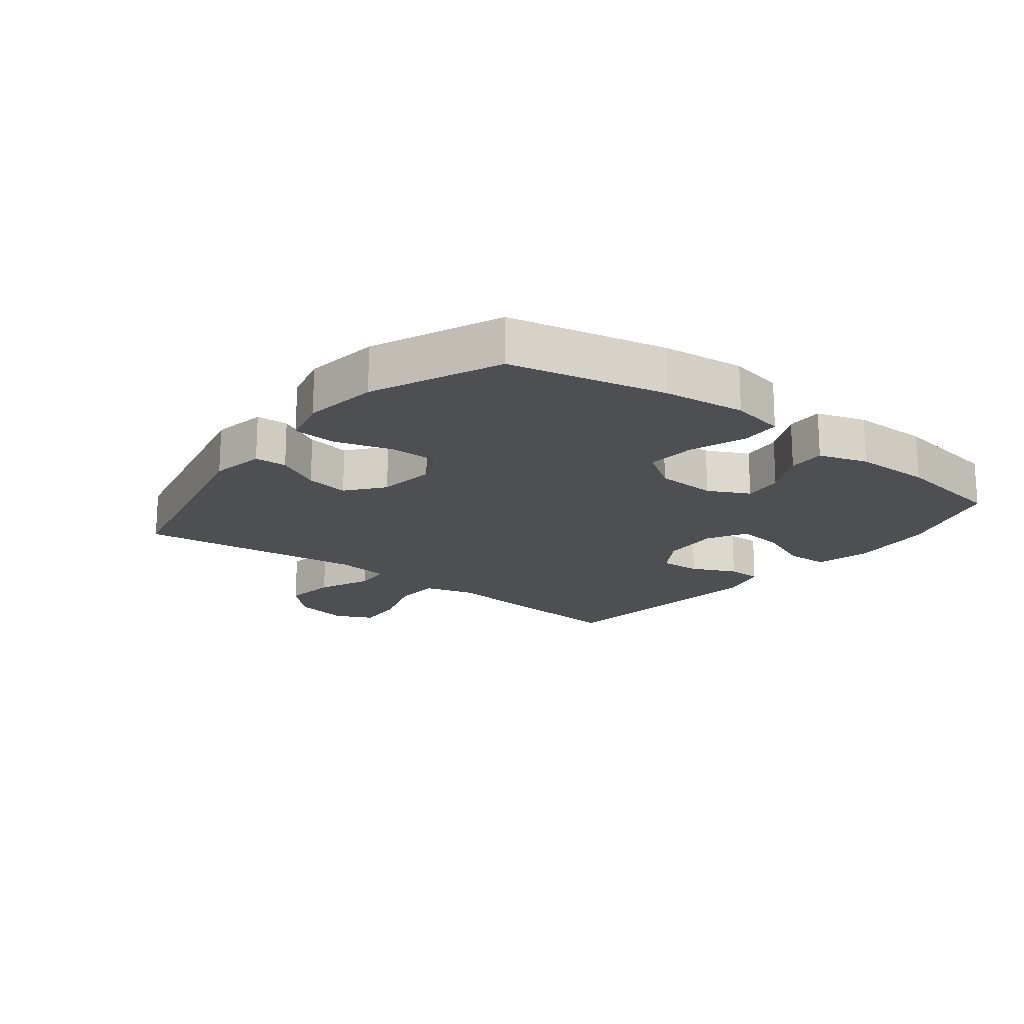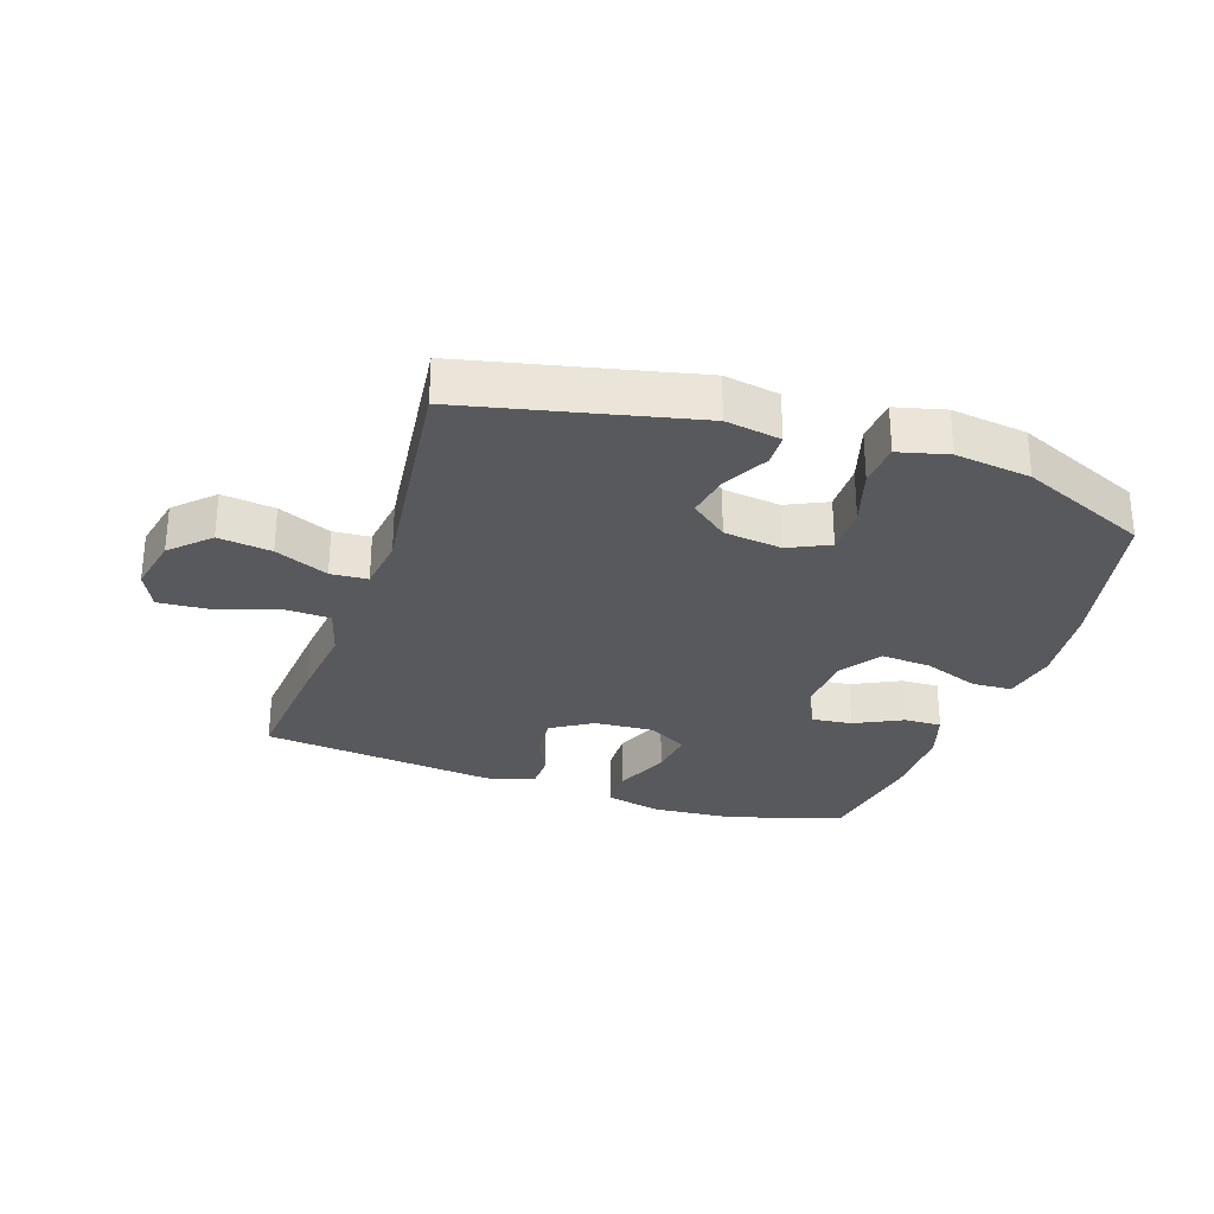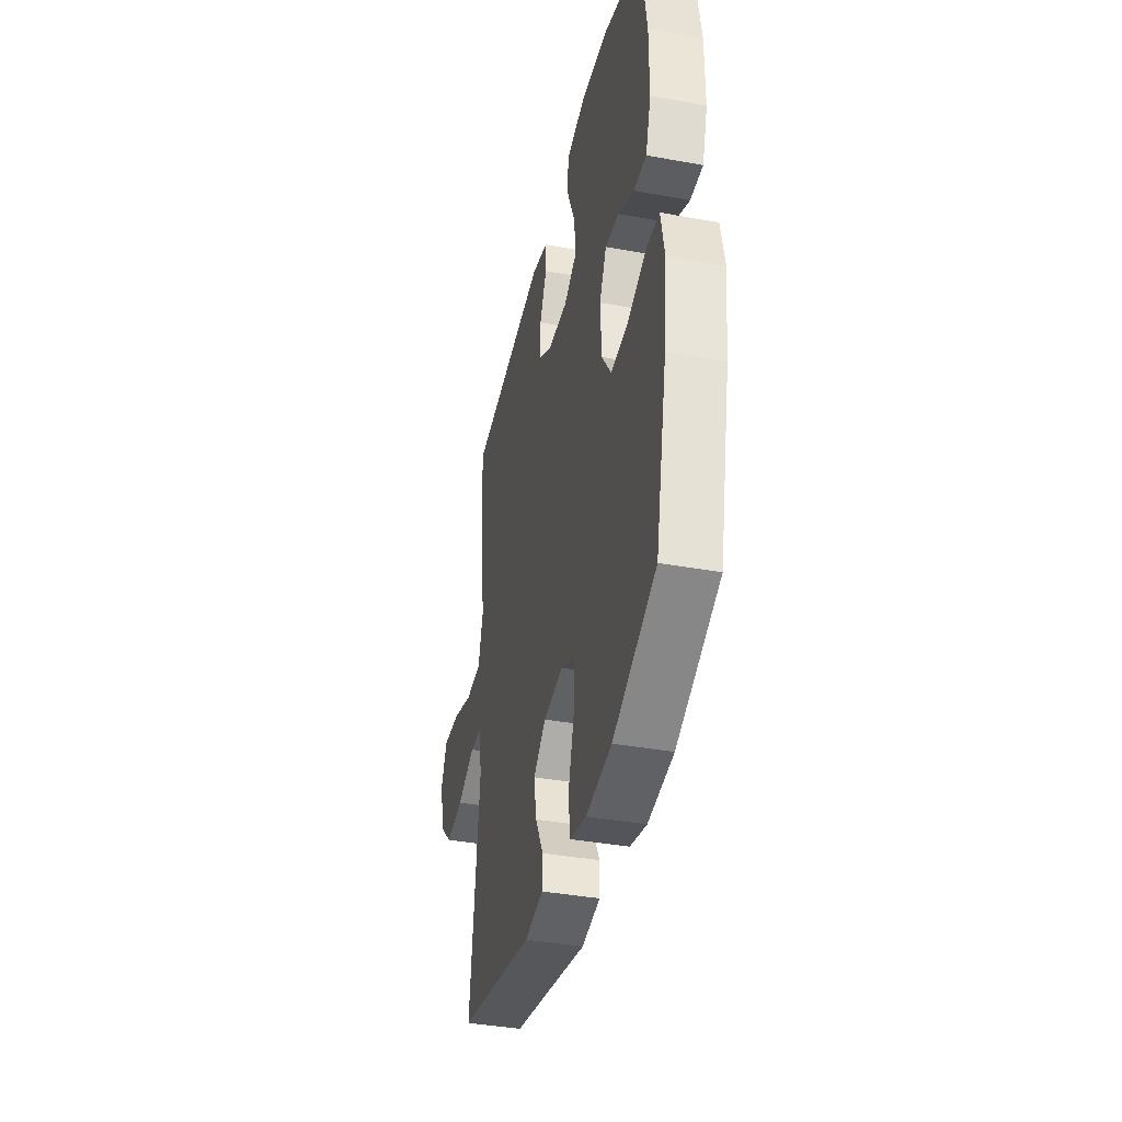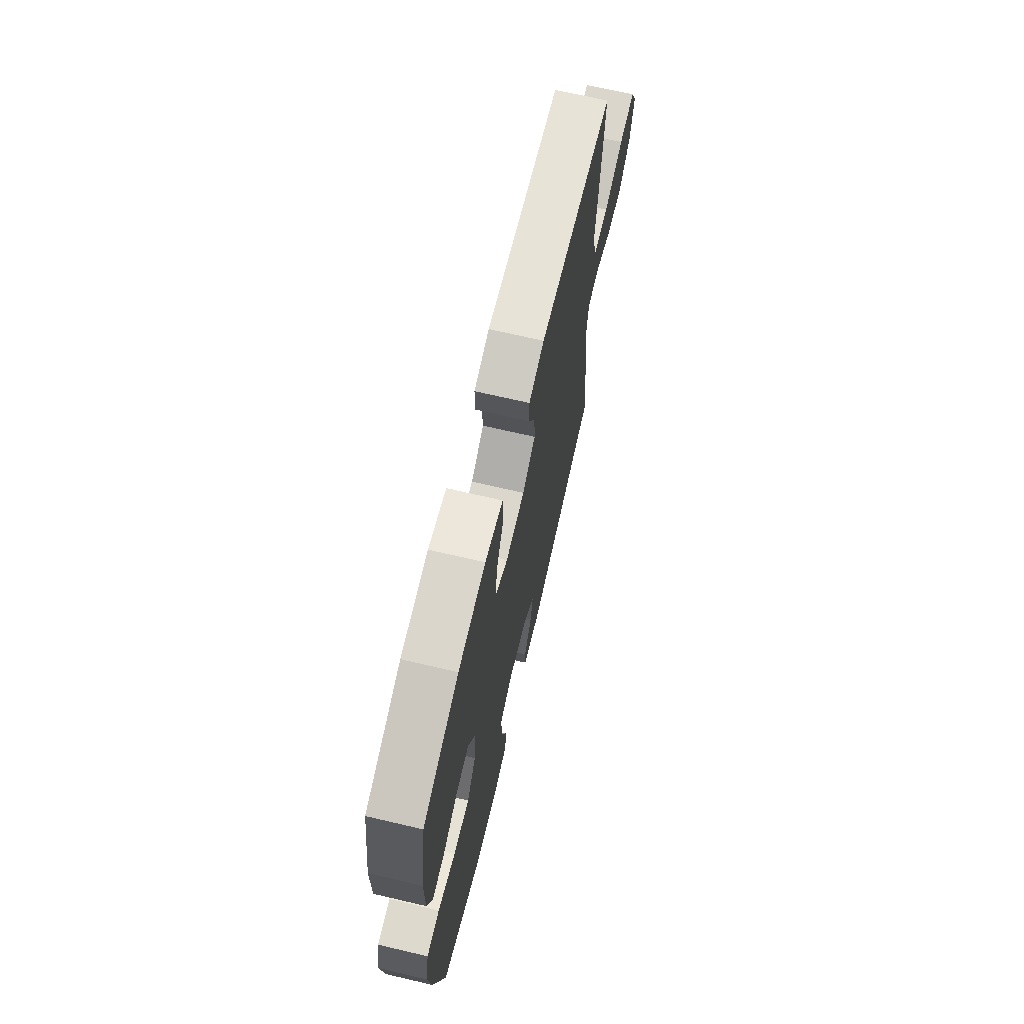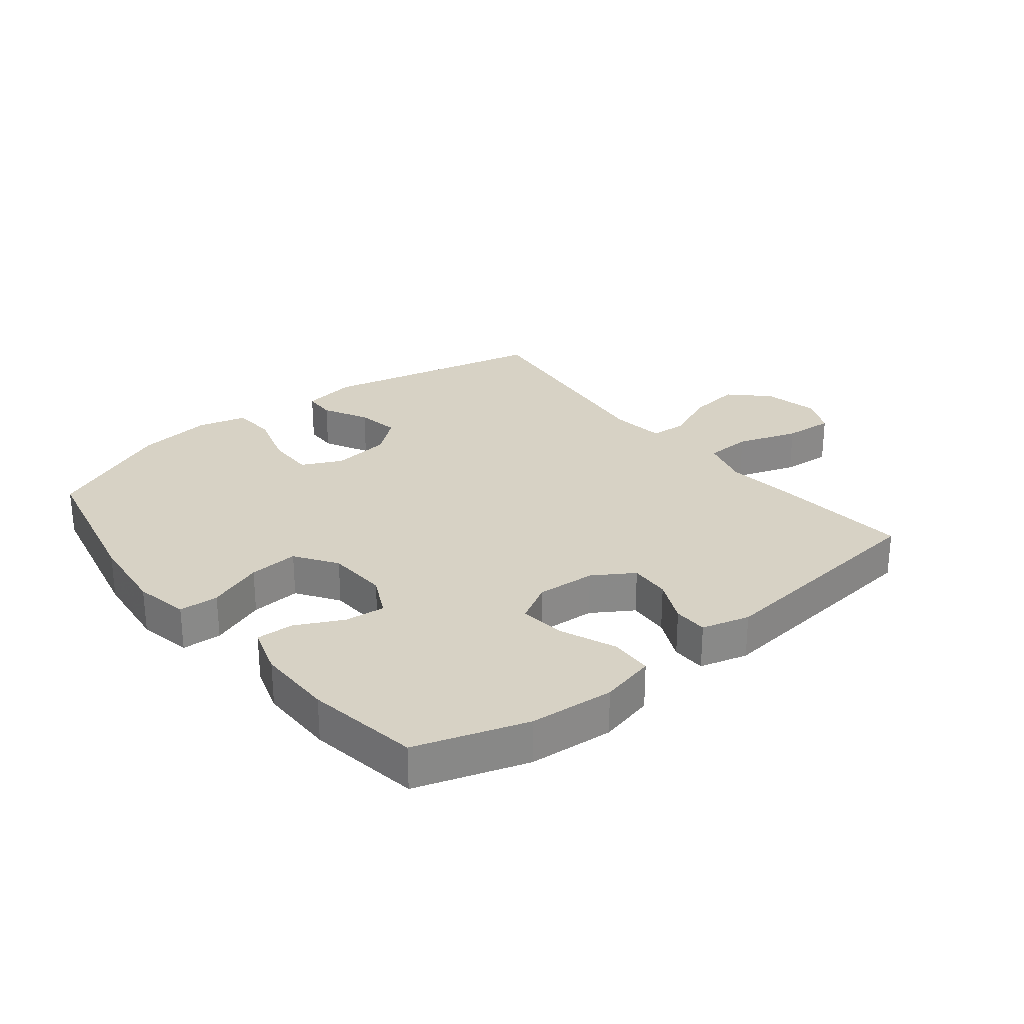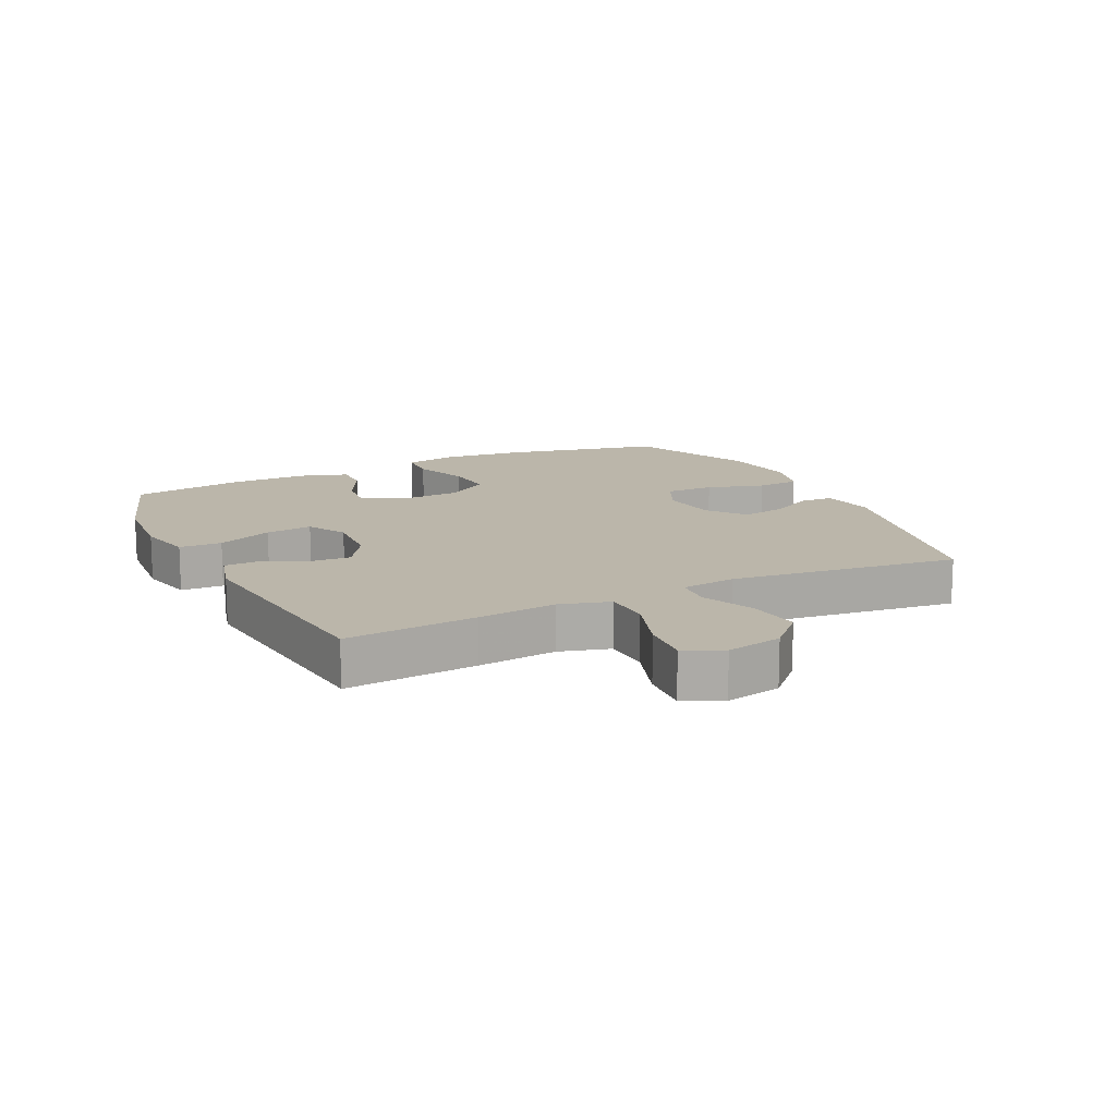
<metadata>
{"format":"obj","ext":"obj","renderer":"f3d","projection":"perspective","resolution":1024,"background":"white","views":[{"elev":-17.9,"azim":-128.0,"up":"+Y"},{"elev":-29.2,"azim":161.3,"up":"+Y"},{"elev":-38.9,"azim":-102.9,"up":"+Z"},{"elev":69.1,"azim":-76.8,"up":"+Z"},{"elev":27.4,"azim":-38.7,"up":"+Y"},{"elev":14.1,"azim":64.1,"up":"+Y"}]}
</metadata>
<code>
v 0.5 0.07 0.5
v 0.482 0.07 0.29
v 0.468 0.07 0.164
v 0.491 0.07 0.083
v 0.566 0.07 0.08
v 0.664 0.07 0.113
v 0.744 0.07 0.119
v 0.773 0.07 0.058
v 0.754 0.07 -0.032
v 0.695 0.07 -0.09
v 0.61 0.07 -0.079
v 0.525 0.07 -0.042
v 0.466 0.07 -0.046
v 0.455 0.07 -0.134
v 0.5 0.07 -0.5
v 0.137 0.07 -0.582
v 0.049 0.07 -0.567
v 0.047 0.07 -0.515
v 0.085 0.07 -0.443
v 0.097 0.07 -0.373
v 0.038 0.07 -0.326
v -0.055 0.07 -0.314
v -0.12 0.07 -0.345
v -0.119 0.07 -0.423
v -0.091 0.07 -0.515
v -0.096 0.07 -0.585
v -0.175 0.07 -0.605
v -0.296 0.07 -0.589
v -0.5 0.07 -0.5
v -0.555 0.07 -0.25
v -0.57 0.07 -0.118
v -0.553 0.07 -0.031
v -0.489 0.07 -0.028
v -0.4 0.07 -0.061
v -0.32 0.07 -0.067
v -0.275 0.07 0
v -0.27 0.07 0.098
v -0.303 0.07 0.164
v -0.368 0.07 0.157
v -0.444 0.07 0.119
v -0.504 0.07 0.117
v -0.529 0.07 0.195
v -0.529 0.07 0.319
v -0.5 0.07 0.5
v -0.322 0.07 0.558
v -0.186 0.07 0.569
v -0.097 0.07 0.548
v -0.094 0.07 0.48
v -0.131 0.07 0.391
v -0.14 0.07 0.316
v -0.077 0.07 0.281
v 0.018 0.07 0.287
v 0.083 0.07 0.328
v 0.079 0.07 0.394
v 0.046 0.07 0.465
v 0.047 0.07 0.52
v 0.124 0.07 0.541
v 0.5 0 0.5
v 0.482 0 0.29
v 0.468 0 0.164
v 0.491 0 0.083
v 0.566 0 0.08
v 0.664 0 0.113
v 0.744 0 0.119
v 0.773 0 0.058
v 0.754 0 -0.032
v 0.695 0 -0.09
v 0.61 0 -0.079
v 0.525 0 -0.042
v 0.466 0 -0.046
v 0.455 0 -0.134
v 0.5 0 -0.5
v 0.137 0 -0.582
v 0.049 0 -0.567
v 0.047 0 -0.515
v 0.085 0 -0.443
v 0.097 0 -0.373
v 0.038 0 -0.326
v -0.055 0 -0.314
v -0.12 0 -0.345
v -0.119 0 -0.423
v -0.091 0 -0.515
v -0.096 0 -0.585
v -0.175 0 -0.605
v -0.296 0 -0.589
v -0.5 0 -0.5
v -0.555 0 -0.25
v -0.57 0 -0.118
v -0.553 0 -0.031
v -0.489 0 -0.028
v -0.4 0 -0.061
v -0.32 0 -0.067
v -0.275 0 0
v -0.27 0 0.098
v -0.303 0 0.164
v -0.368 0 0.157
v -0.444 0 0.119
v -0.504 0 0.117
v -0.529 0 0.195
v -0.529 0 0.319
v -0.5 0 0.5
v -0.322 0 0.558
v -0.186 0 0.569
v -0.097 0 0.548
v -0.094 0 0.48
v -0.131 0 0.391
v -0.14 0 0.316
v -0.077 0 0.281
v 0.018 0 0.287
v 0.083 0 0.328
v 0.079 0 0.394
v 0.046 0 0.465
v 0.047 0 0.52
v 0.124 0 0.541
f 1 2 3
f 57 1 3
f 56 57 3
f 55 56 3
f 54 55 3
f 53 54 3 4
f 52 53 4
f 51 52 4
f 47 48 49
f 46 47 49
f 45 46 49
f 44 45 49
f 43 44 49
f 42 43 49
f 41 42 49
f 40 41 49
f 39 40 49
f 38 39 49 50
f 37 38 50 51
f 32 33 34
f 31 32 34
f 30 31 34
f 29 30 34
f 28 29 34
f 27 28 34
f 26 27 34
f 25 26 34
f 24 25 34
f 23 24 34 35
f 22 23 35 36
f 17 18 19
f 16 17 19
f 15 16 19
f 14 15 19
f 13 14 19 20
f 10 11 12
f 9 10 12
f 8 9 12
f 7 8 12
f 6 7 12
f 5 6 12
f 4 5 12 13
f 51 4 13
f 37 51 13
f 36 37 13
f 22 36 13
f 21 22 13
f 13 20 21
f 60 59 58
f 60 58 114
f 60 114 113
f 60 113 112
f 60 112 111
f 61 60 111 110
f 61 110 109
f 61 109 108
f 106 105 104
f 106 104 103
f 106 103 102
f 106 102 101
f 106 101 100
f 106 100 99
f 106 99 98
f 106 98 97
f 106 97 96
f 107 106 96 95
f 108 107 95 94
f 91 90 89
f 91 89 88
f 91 88 87
f 91 87 86
f 91 86 85
f 91 85 84
f 91 84 83
f 91 83 82
f 91 82 81
f 92 91 81 80
f 93 92 80 79
f 76 75 74
f 76 74 73
f 76 73 72
f 76 72 71
f 77 76 71 70
f 69 68 67
f 69 67 66
f 69 66 65
f 69 65 64
f 69 64 63
f 69 63 62
f 70 69 62 61
f 70 61 108
f 70 108 94
f 70 94 93
f 70 93 79
f 70 79 78
f 78 77 70
f 1 58 59 2
f 2 59 60 3
f 3 60 61 4
f 4 61 62 5
f 5 62 63 6
f 6 63 64 7
f 7 64 65 8
f 8 65 66 9
f 9 66 67 10
f 10 67 68 11
f 11 68 69 12
f 12 69 70 13
f 13 70 71 14
f 14 71 72 15
f 15 72 73 16
f 16 73 74 17
f 17 74 75 18
f 18 75 76 19
f 19 76 77 20
f 20 77 78 21
f 21 78 79 22
f 22 79 80 23
f 23 80 81 24
f 24 81 82 25
f 25 82 83 26
f 26 83 84 27
f 27 84 85 28
f 28 85 86 29
f 29 86 87 30
f 30 87 88 31
f 31 88 89 32
f 32 89 90 33
f 33 90 91 34
f 34 91 92 35
f 35 92 93 36
f 36 93 94 37
f 37 94 95 38
f 38 95 96 39
f 39 96 97 40
f 40 97 98 41
f 41 98 99 42
f 42 99 100 43
f 43 100 101 44
f 44 101 102 45
f 45 102 103 46
f 46 103 104 47
f 47 104 105 48
f 48 105 106 49
f 49 106 107 50
f 50 107 108 51
f 51 108 109 52
f 52 109 110 53
f 53 110 111 54
f 54 111 112 55
f 55 112 113 56
f 56 113 114 57
f 57 114 58 1

</code>
